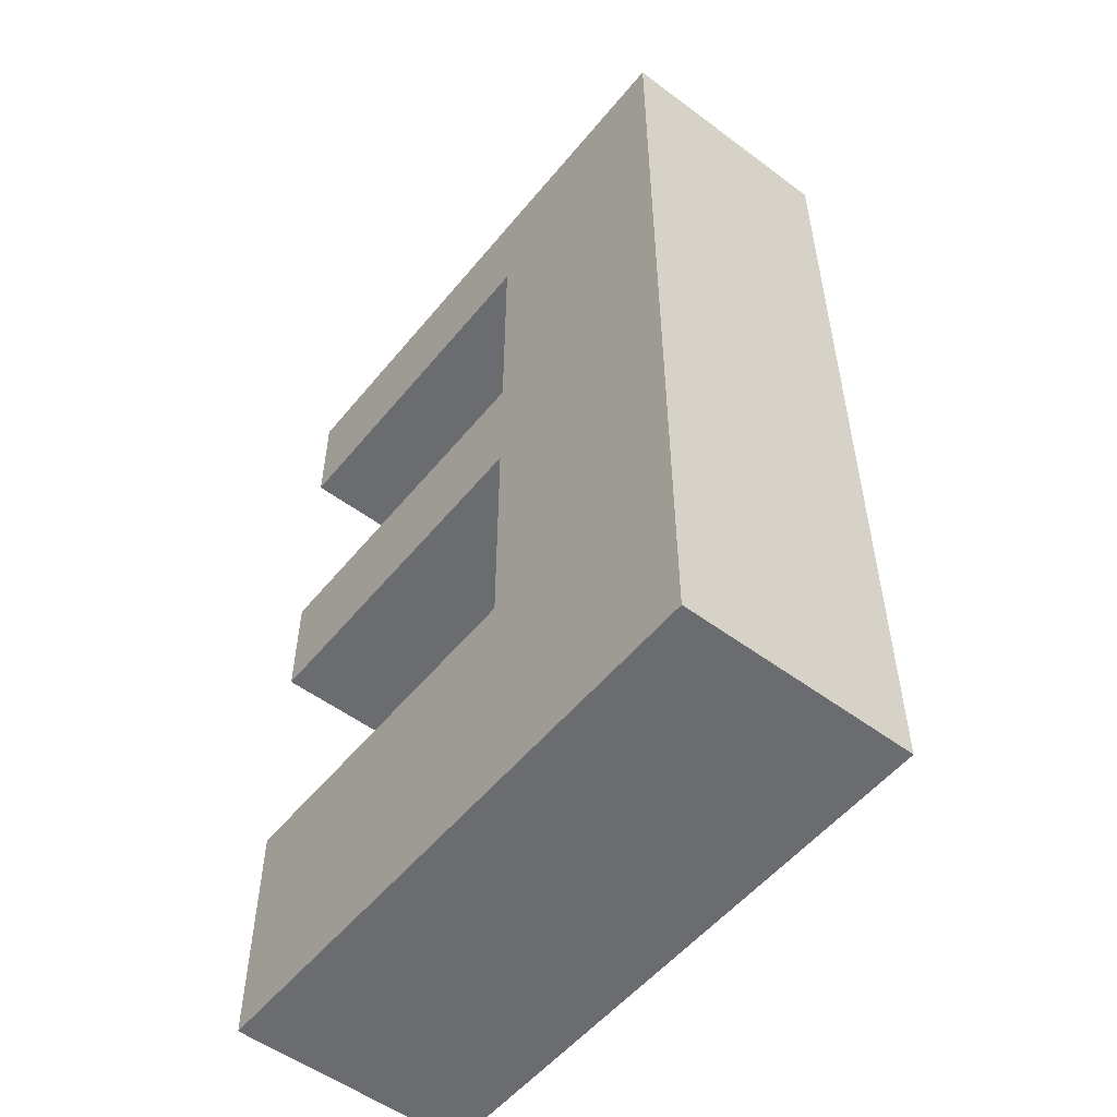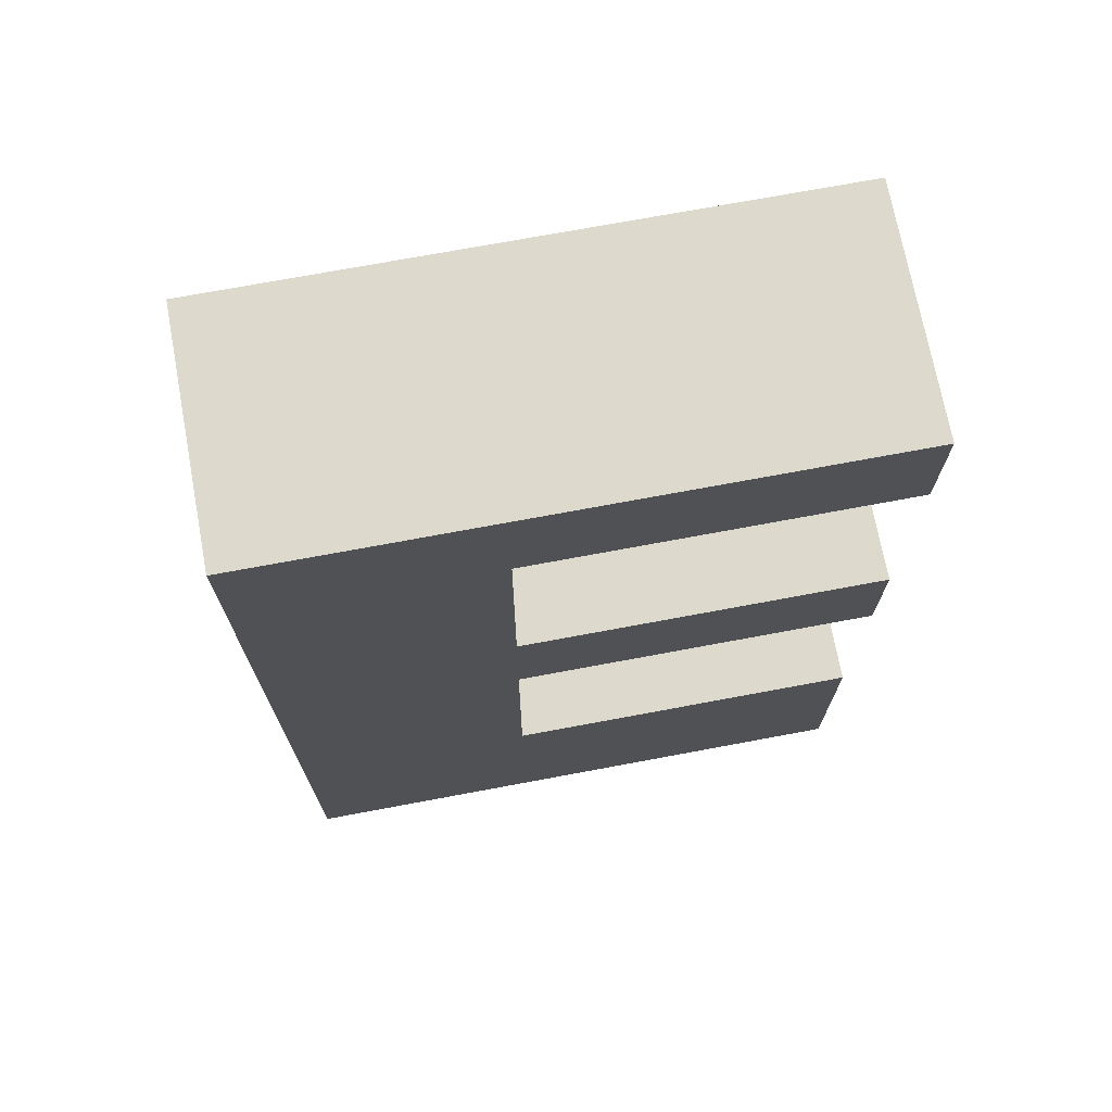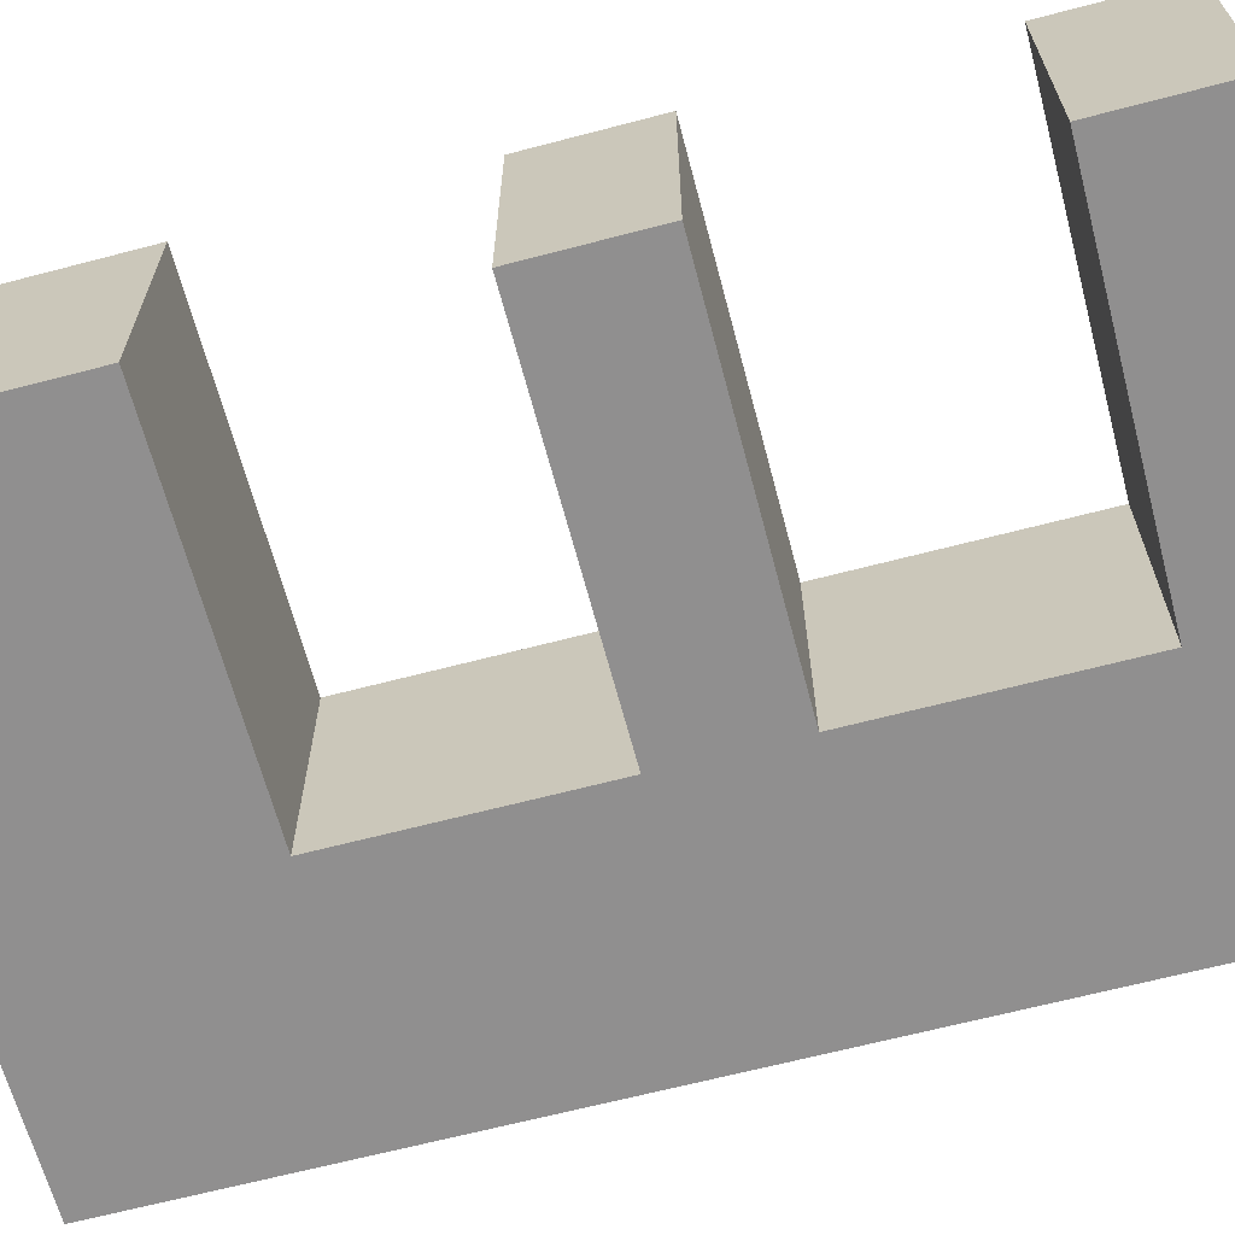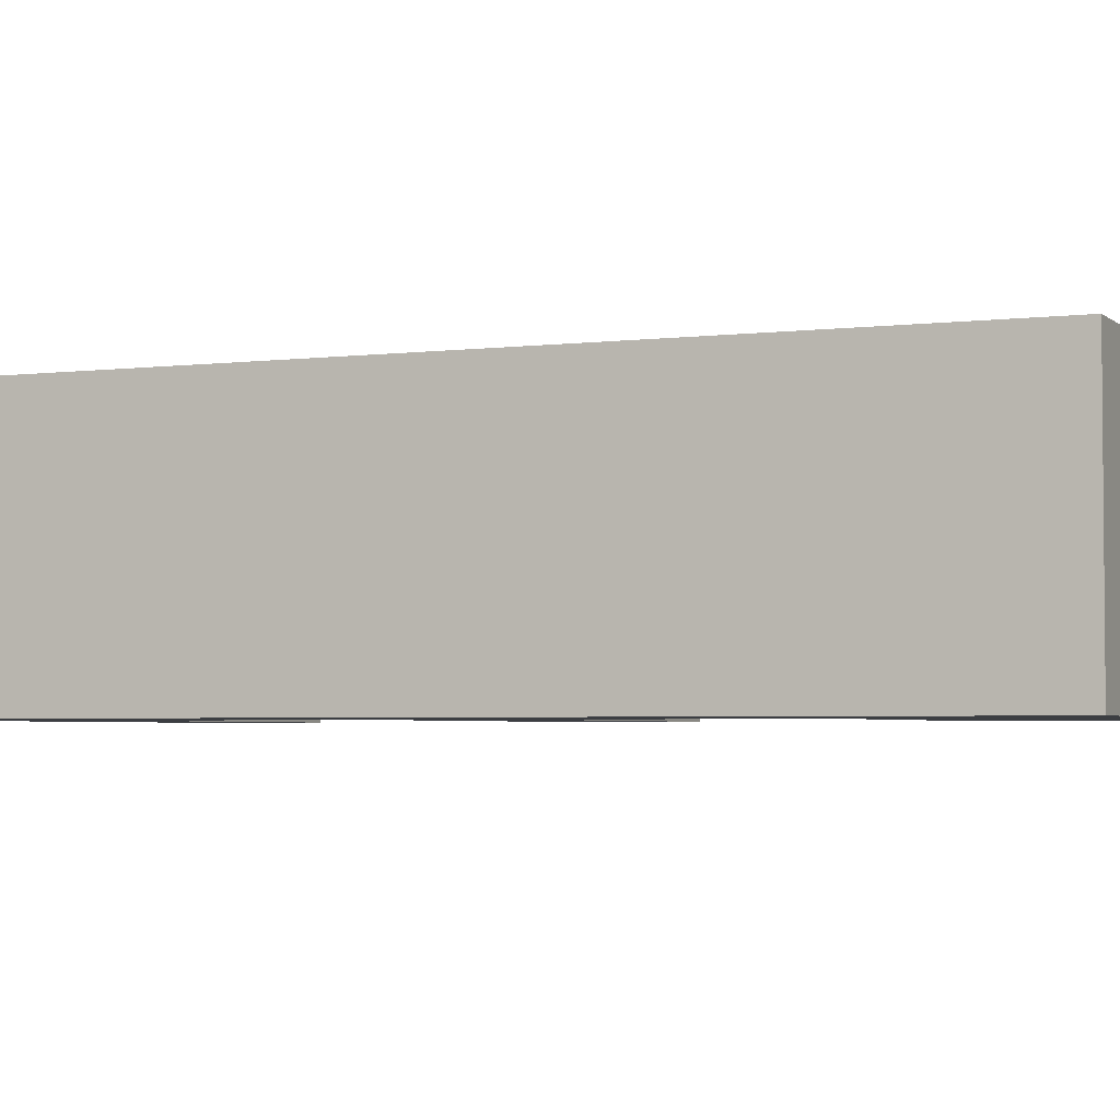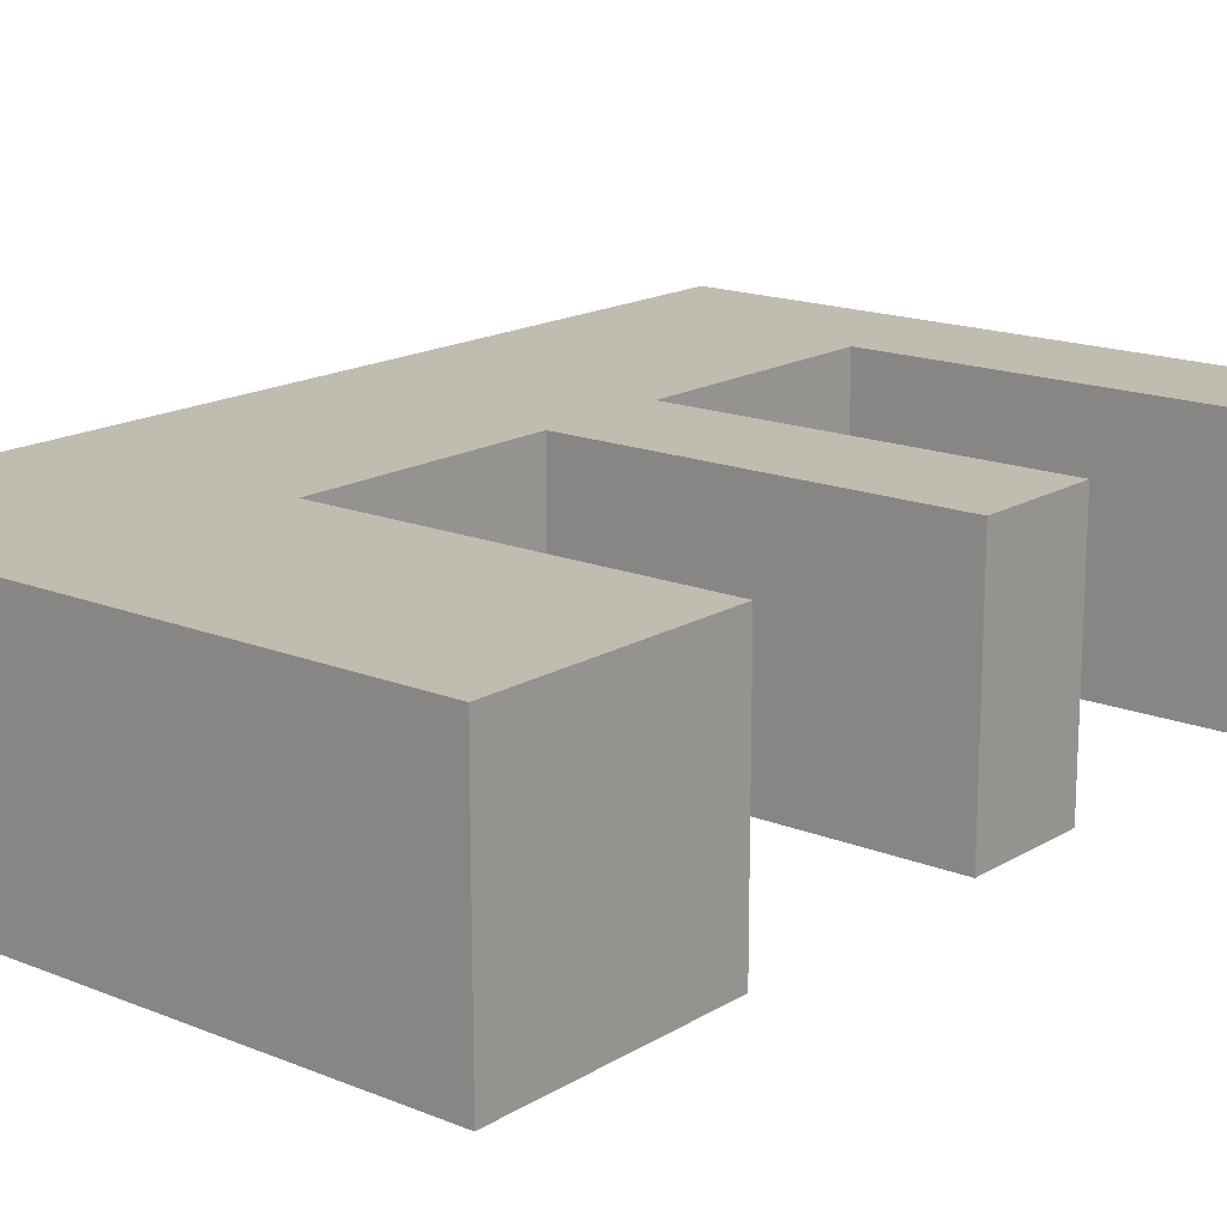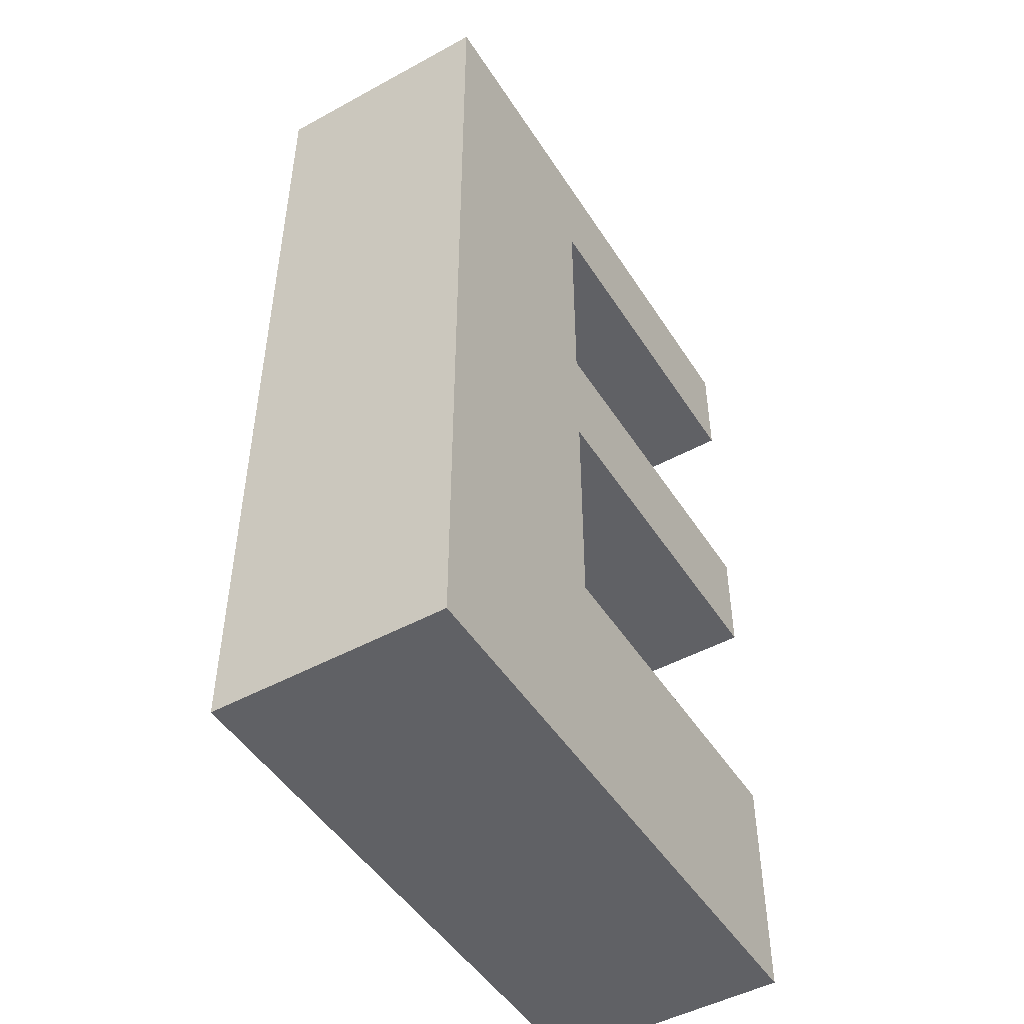
<metadata>
{"format":"obj","ext":"obj","renderer":"f3d","projection":"perspective","resolution":1024,"background":"white","views":[{"elev":-53.7,"azim":-128.4,"up":"+Y"},{"elev":71.9,"azim":-10.6,"up":"+Y"},{"elev":-65.4,"azim":104.8,"up":"+Z"},{"elev":-3.4,"azim":-66.9,"up":"+Z"},{"elev":16.6,"azim":39.5,"up":"+Z"},{"elev":-48.6,"azim":-58.7,"up":"+Y"}]}
</metadata>
<code>
v -24.5 0 1
v -24.5 0 -0
v -24.5 0 -1
v -24.5 8 1
v -24.5 8 -0
v -24.5 8 -1
v -22.5 2 1
v -22.5 2 -0
v -22.5 2 -1
v -22.5 4 1
v -22.5 4 -0
v -22.5 4 -1
v -22.5 5 1
v -22.5 5 -0
v -22.5 5 -1
v -22.5 7 1
v -22.5 7 -0
v -22.5 7 -1
v -19.5 0 1
v -19.5 0 -0
v -19.5 0 -1
v -19.5 2 1
v -19.5 2 -0
v -19.5 2 -1
v -19.5 4 1
v -19.5 4 -0
v -19.5 4 -1
v -19.5 5 1
v -19.5 5 -0
v -19.5 5 -1
v -19.5 7 1
v -19.5 7 -0
v -19.5 7 -1
v -19.5 8 1
v -19.5 8 -0
v -19.5 8 -1
v -24.5 0 1
v -24.5 8 1
v -22.5 2 1
v -22.5 4 1
v -22.5 5 1
v -22.5 7 1
v -19.5 0 1
v -19.5 2 1
v -19.5 4 1
v -19.5 5 1
v -19.5 7 1
v -19.5 8 1
v -24.5 0 -1
v -24.5 8 -1
v -22.5 2 -1
v -22.5 4 -1
v -22.5 5 -1
v -22.5 7 -1
v -19.5 0 -1
v -19.5 2 -1
v -19.5 4 -1
v -19.5 5 -1
v -19.5 7 -1
v -19.5 8 -1
v -24.5 0 1
v -19.5 0 1
v -24.5 0 -0
v -19.5 0 -0
v -24.5 0 -1
v -19.5 0 -1
v -22.5 4 1
v -19.5 4 1
v -22.5 4 -0
v -19.5 4 -0
v -22.5 4 -1
v -19.5 4 -1
v -22.5 7 1
v -19.5 7 1
v -22.5 7 -0
v -19.5 7 -0
v -22.5 7 -1
v -19.5 7 -1
v -22.5 2 1
v -19.5 2 1
v -22.5 2 -0
v -19.5 2 -0
v -22.5 2 -1
v -19.5 2 -1
v -22.5 5 1
v -19.5 5 1
v -22.5 5 -0
v -19.5 5 -0
v -22.5 5 -1
v -19.5 5 -1
v -24.5 8 1
v -19.5 8 1
v -24.5 8 -0
v -19.5 8 -0
v -24.5 8 -1
v -19.5 8 -1
f 4 2 1
f 5 3 2
f 5 2 4
f 6 3 5
f 7 8 10
f 8 9 11
f 10 8 11
f 11 9 12
f 13 14 16
f 14 15 17
f 16 14 17
f 17 15 18
f 19 20 22
f 20 21 23
f 22 20 23
f 23 21 24
f 25 26 28
f 26 27 29
f 28 26 29
f 29 27 30
f 31 32 34
f 32 33 35
f 34 32 35
f 35 33 36
f 39 38 37
f 40 38 39
f 41 38 40
f 42 38 41
f 43 39 37
f 44 39 43
f 45 41 40
f 46 41 45
f 47 38 42
f 48 38 47
f 49 50 51
f 51 50 52
f 52 50 53
f 53 50 54
f 49 51 55
f 55 51 56
f 52 53 57
f 57 53 58
f 54 50 59
f 59 50 60
f 63 62 61
f 64 62 63
f 65 64 63
f 66 64 65
f 69 68 67
f 70 68 69
f 71 70 69
f 72 70 71
f 75 74 73
f 76 74 75
f 77 76 75
f 78 76 77
f 79 80 81
f 81 80 82
f 81 82 83
f 83 82 84
f 85 86 87
f 87 86 88
f 87 88 89
f 89 88 90
f 91 92 93
f 93 92 94
f 93 94 95
f 95 94 96

</code>
